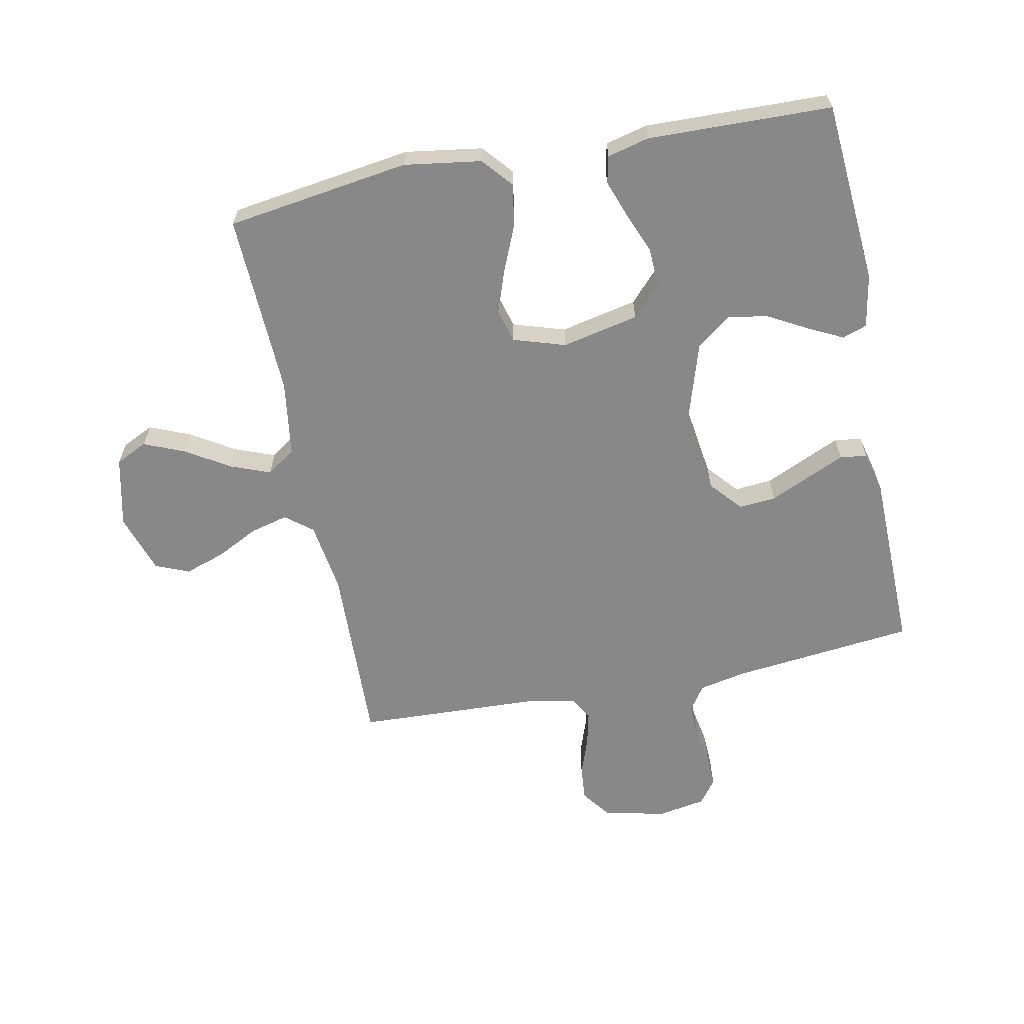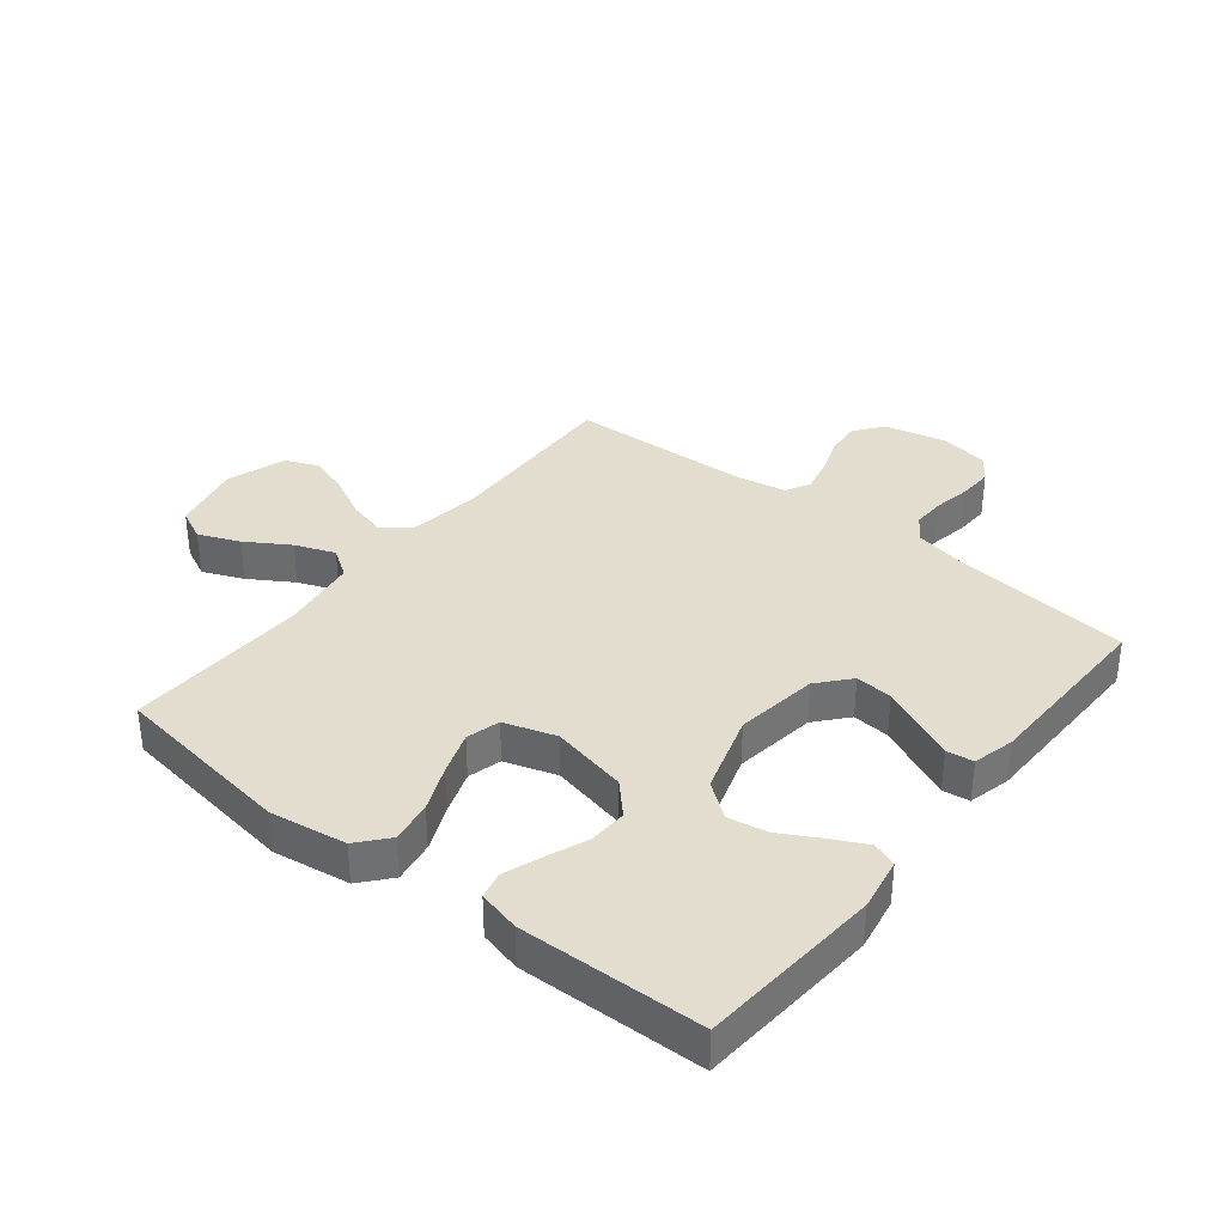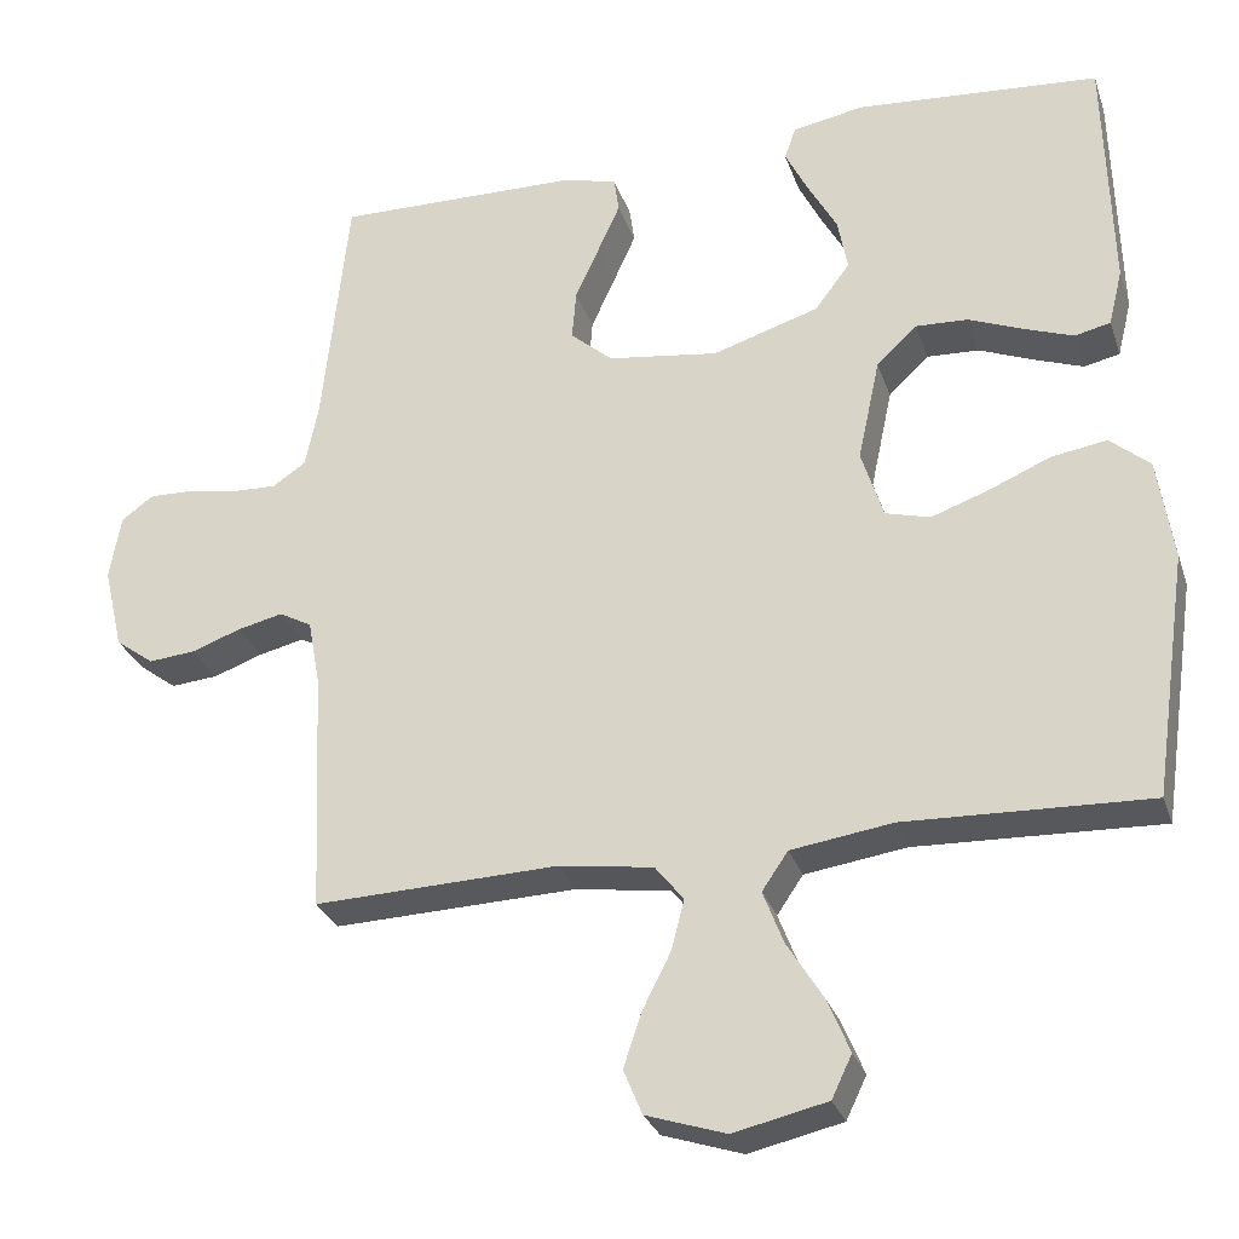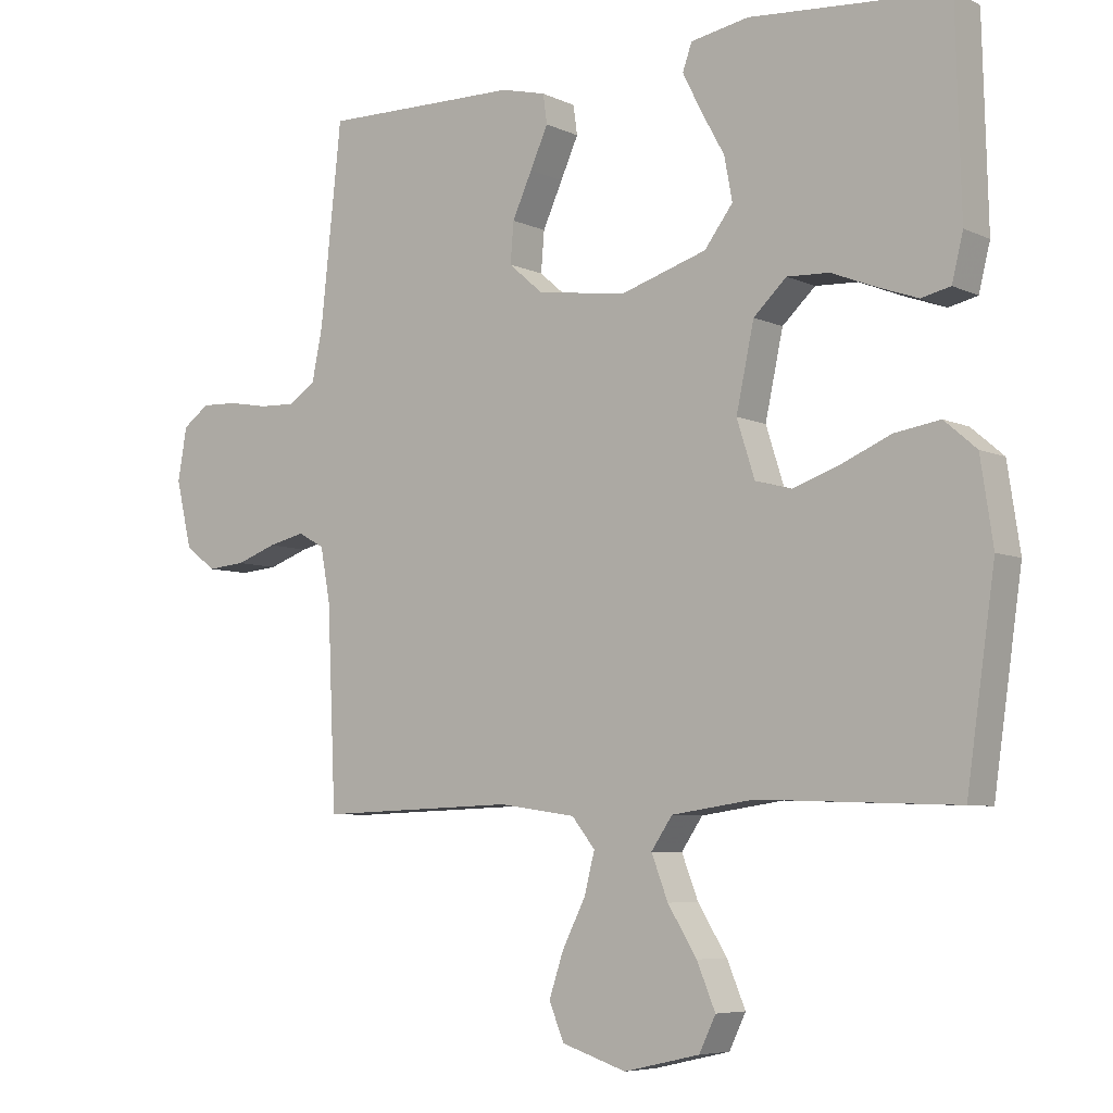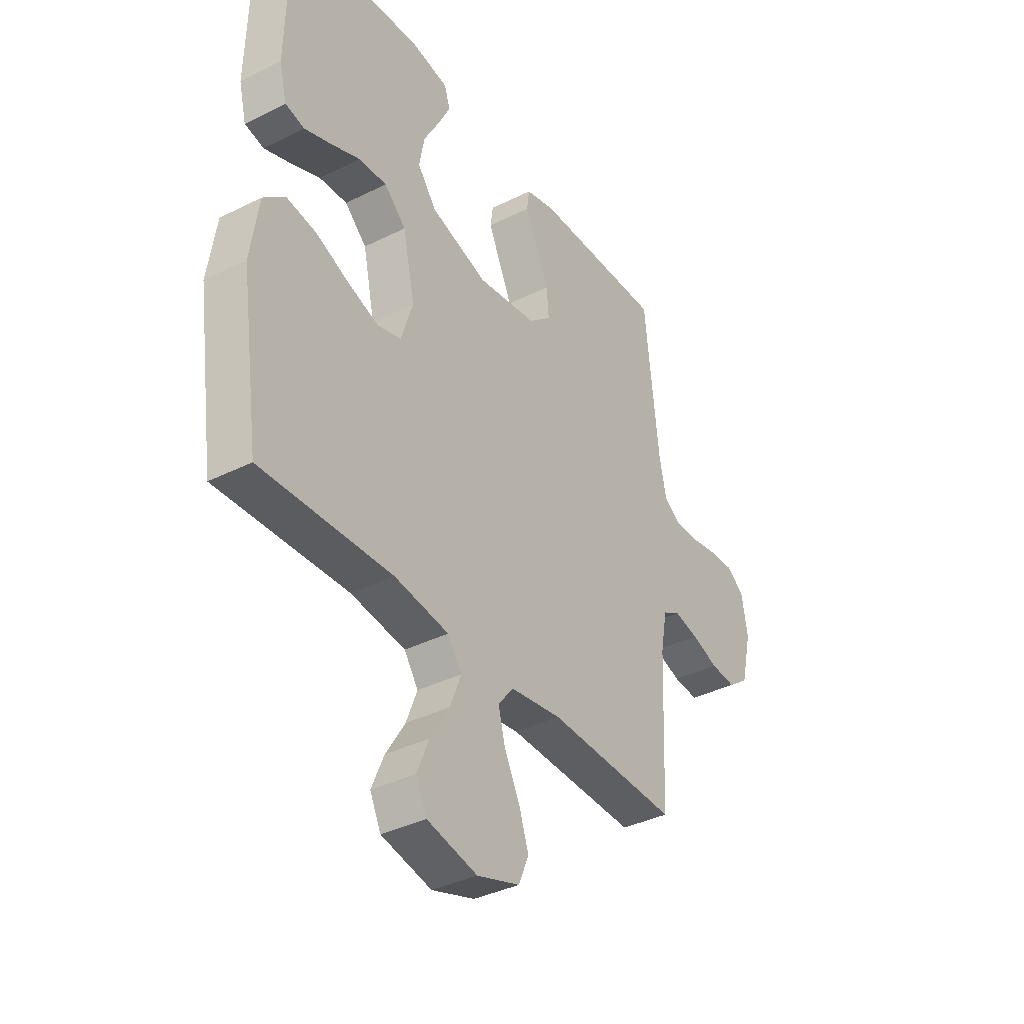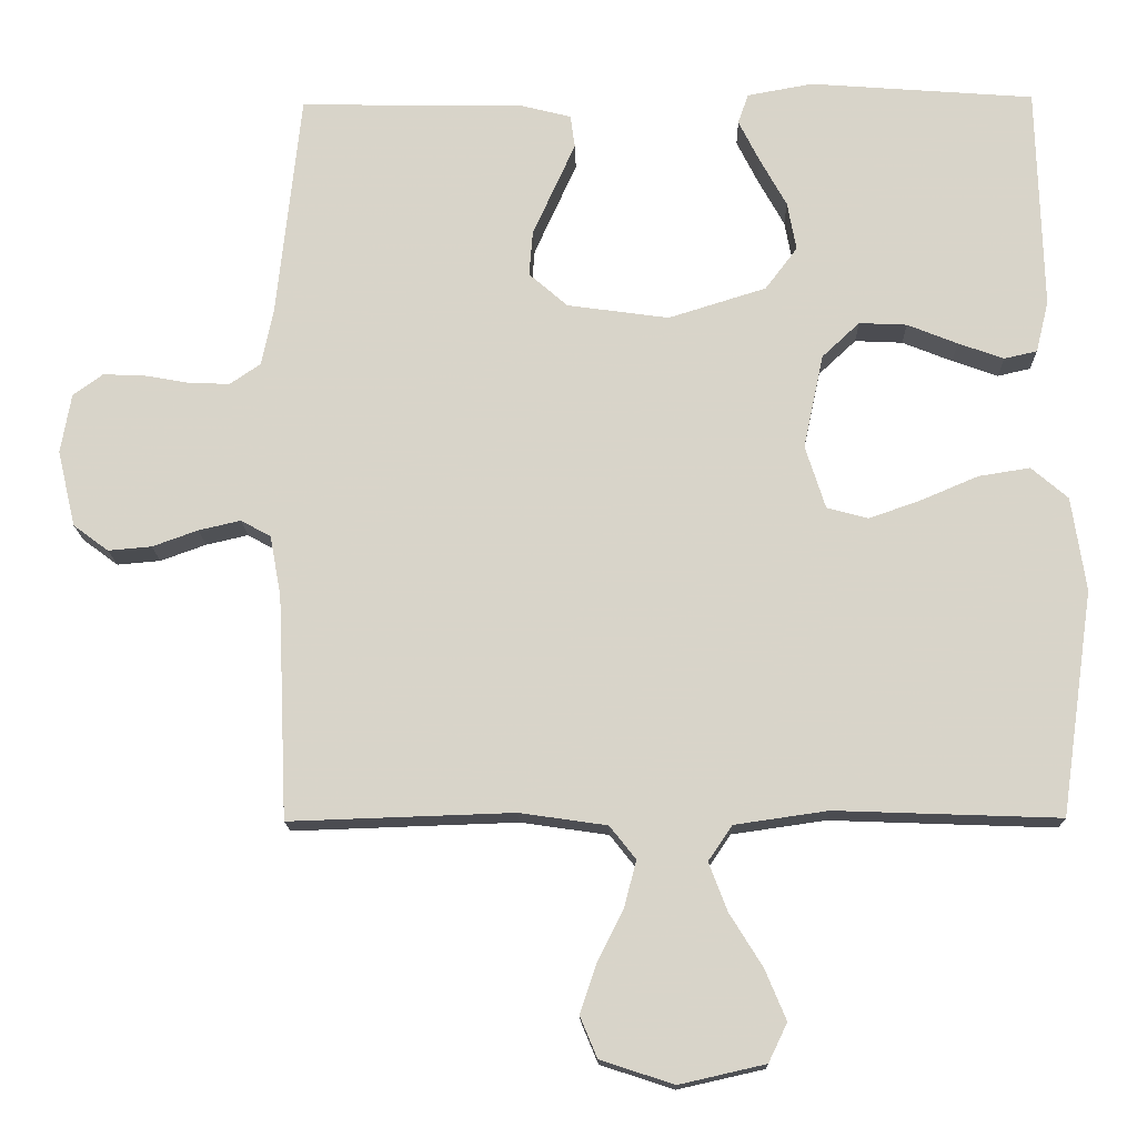
<metadata>
{"format":"obj","ext":"obj","renderer":"f3d","projection":"perspective","resolution":1024,"background":"white","views":[{"elev":-62.8,"azim":-78.6,"up":"+Y"},{"elev":35.6,"azim":-51.5,"up":"+Y"},{"elev":-28.8,"azim":-163.0,"up":"+Z"},{"elev":-6.4,"azim":-143.4,"up":"+Z"},{"elev":-37.2,"azim":-57.2,"up":"+Z"},{"elev":-15.4,"azim":-178.6,"up":"+Z"}]}
</metadata>
<code>
v 0.5 0.07 -0.5
v 0.2 0.07 -0.49
v 0.083 0.07 -0.507
v 0.048 0.07 -0.551
v 0.064 0.07 -0.613
v 0.099 0.07 -0.682
v 0.121 0.07 -0.748
v 0.098 0.07 -0.803
v 0 0.07 -0.835
v -0.115 0.07 -0.809
v -0.14 0.07 -0.757
v -0.112 0.07 -0.69
v -0.068 0.07 -0.619
v -0.043 0.07 -0.554
v -0.075 0.07 -0.507
v -0.2 0.07 -0.489
v -0.5 0.07 -0.5
v -0.543 0.07 -0.2
v -0.524 0.07 -0.074
v -0.475 0.07 -0.032
v -0.406 0.07 -0.043
v -0.331 0.07 -0.075
v -0.26 0.07 -0.1
v -0.205 0.07 -0.085
v -0.178 0.07 0
v -0.205 0.07 0.126
v -0.255 0.07 0.173
v -0.319 0.07 0.17
v -0.386 0.07 0.143
v -0.447 0.07 0.121
v -0.491 0.07 0.131
v -0.508 0.07 0.2
v -0.5 0.07 0.5
v -0.2 0.07 0.523
v -0.112 0.07 0.507
v -0.098 0.07 0.467
v -0.126 0.07 0.411
v -0.162 0.07 0.346
v -0.174 0.07 0.281
v -0.131 0.07 0.224
v 0 0.07 0.183
v 0.136 0.07 0.202
v 0.188 0.07 0.247
v 0.183 0.07 0.308
v 0.153 0.07 0.374
v 0.126 0.07 0.434
v 0.132 0.07 0.478
v 0.2 0.07 0.495
v 0.5 0.07 0.5
v 0.532 0.07 0.2
v 0.548 0.07 0.122
v 0.589 0.07 0.094
v 0.644 0.07 0.096
v 0.705 0.07 0.107
v 0.76 0.07 0.109
v 0.8 0.07 0.08
v 0.814 0.07 0
v 0.79 0.07 -0.102
v 0.743 0.07 -0.137
v 0.685 0.07 -0.132
v 0.624 0.07 -0.11
v 0.568 0.07 -0.097
v 0.528 0.07 -0.119
v 0.513 0.07 -0.2
v 0.5 0 -0.5
v 0.2 0 -0.49
v 0.083 0 -0.507
v 0.048 0 -0.551
v 0.064 0 -0.613
v 0.099 0 -0.682
v 0.121 0 -0.748
v 0.098 0 -0.803
v 0 0 -0.835
v -0.115 0 -0.809
v -0.14 0 -0.757
v -0.112 0 -0.69
v -0.068 0 -0.619
v -0.043 0 -0.554
v -0.075 0 -0.507
v -0.2 0 -0.489
v -0.5 0 -0.5
v -0.543 0 -0.2
v -0.524 0 -0.074
v -0.475 0 -0.032
v -0.406 0 -0.043
v -0.331 0 -0.075
v -0.26 0 -0.1
v -0.205 0 -0.085
v -0.178 0 0
v -0.205 0 0.126
v -0.255 0 0.173
v -0.319 0 0.17
v -0.386 0 0.143
v -0.447 0 0.121
v -0.491 0 0.131
v -0.508 0 0.2
v -0.5 0 0.5
v -0.2 0 0.523
v -0.112 0 0.507
v -0.098 0 0.467
v -0.126 0 0.411
v -0.162 0 0.346
v -0.174 0 0.281
v -0.131 0 0.224
v 0 0 0.183
v 0.136 0 0.202
v 0.188 0 0.247
v 0.183 0 0.308
v 0.153 0 0.374
v 0.126 0 0.434
v 0.132 0 0.478
v 0.2 0 0.495
v 0.5 0 0.5
v 0.532 0 0.2
v 0.548 0 0.122
v 0.589 0 0.094
v 0.644 0 0.096
v 0.705 0 0.107
v 0.76 0 0.109
v 0.8 0 0.08
v 0.814 0 0
v 0.79 0 -0.102
v 0.743 0 -0.137
v 0.685 0 -0.132
v 0.624 0 -0.11
v 0.568 0 -0.097
v 0.528 0 -0.119
v 0.513 0 -0.2
f 58 59 60 61
f 58 61 62
f 57 58 62
f 56 57 62
f 53 54 55 56
f 52 53 56 62
f 51 52 62 63
f 47 48 49 50
f 44 45 46 47
f 44 47 50 51
f 35 36 37 38
f 33 34 35 38
f 33 38 39
f 32 33 39 40
f 28 29 30 31
f 28 31 32 40
f 19 20 21 22
f 19 22 23
f 16 17 18 19
f 15 16 19 23
f 14 15 23 24
f 10 11 12 13
f 10 13 14
f 9 10 14
f 8 9 14
f 5 6 7 8
f 4 5 8 14
f 3 4 14 24
f 64 1 2
f 43 44 51 63
f 42 43 63 64
f 41 42 64 2
f 27 28 40
f 26 27 40 41
f 25 26 41 2
f 2 3 24 25
f 125 124 123 122
f 126 125 122
f 126 122 121
f 126 121 120
f 120 119 118 117
f 126 120 117 116
f 127 126 116 115
f 114 113 112 111
f 111 110 109 108
f 115 114 111 108
f 102 101 100 99
f 102 99 98 97
f 103 102 97
f 104 103 97 96
f 95 94 93 92
f 104 96 95 92
f 86 85 84 83
f 87 86 83
f 83 82 81 80
f 87 83 80 79
f 88 87 79 78
f 77 76 75 74
f 78 77 74
f 78 74 73
f 78 73 72
f 72 71 70 69
f 78 72 69 68
f 88 78 68 67
f 66 65 128
f 127 115 108 107
f 128 127 107 106
f 66 128 106 105
f 104 92 91
f 105 104 91 90
f 66 105 90 89
f 89 88 67 66
f 1 65 66 2
f 2 66 67 3
f 3 67 68 4
f 4 68 69 5
f 5 69 70 6
f 6 70 71 7
f 7 71 72 8
f 8 72 73 9
f 9 73 74 10
f 10 74 75 11
f 11 75 76 12
f 12 76 77 13
f 13 77 78 14
f 14 78 79 15
f 15 79 80 16
f 16 80 81 17
f 17 81 82 18
f 18 82 83 19
f 19 83 84 20
f 20 84 85 21
f 21 85 86 22
f 22 86 87 23
f 23 87 88 24
f 24 88 89 25
f 25 89 90 26
f 26 90 91 27
f 27 91 92 28
f 28 92 93 29
f 29 93 94 30
f 30 94 95 31
f 31 95 96 32
f 32 96 97 33
f 33 97 98 34
f 34 98 99 35
f 35 99 100 36
f 36 100 101 37
f 37 101 102 38
f 38 102 103 39
f 39 103 104 40
f 40 104 105 41
f 41 105 106 42
f 42 106 107 43
f 43 107 108 44
f 44 108 109 45
f 45 109 110 46
f 46 110 111 47
f 47 111 112 48
f 48 112 113 49
f 49 113 114 50
f 50 114 115 51
f 51 115 116 52
f 52 116 117 53
f 53 117 118 54
f 54 118 119 55
f 55 119 120 56
f 56 120 121 57
f 57 121 122 58
f 58 122 123 59
f 59 123 124 60
f 60 124 125 61
f 61 125 126 62
f 62 126 127 63
f 63 127 128 64
f 64 128 65 1

</code>
